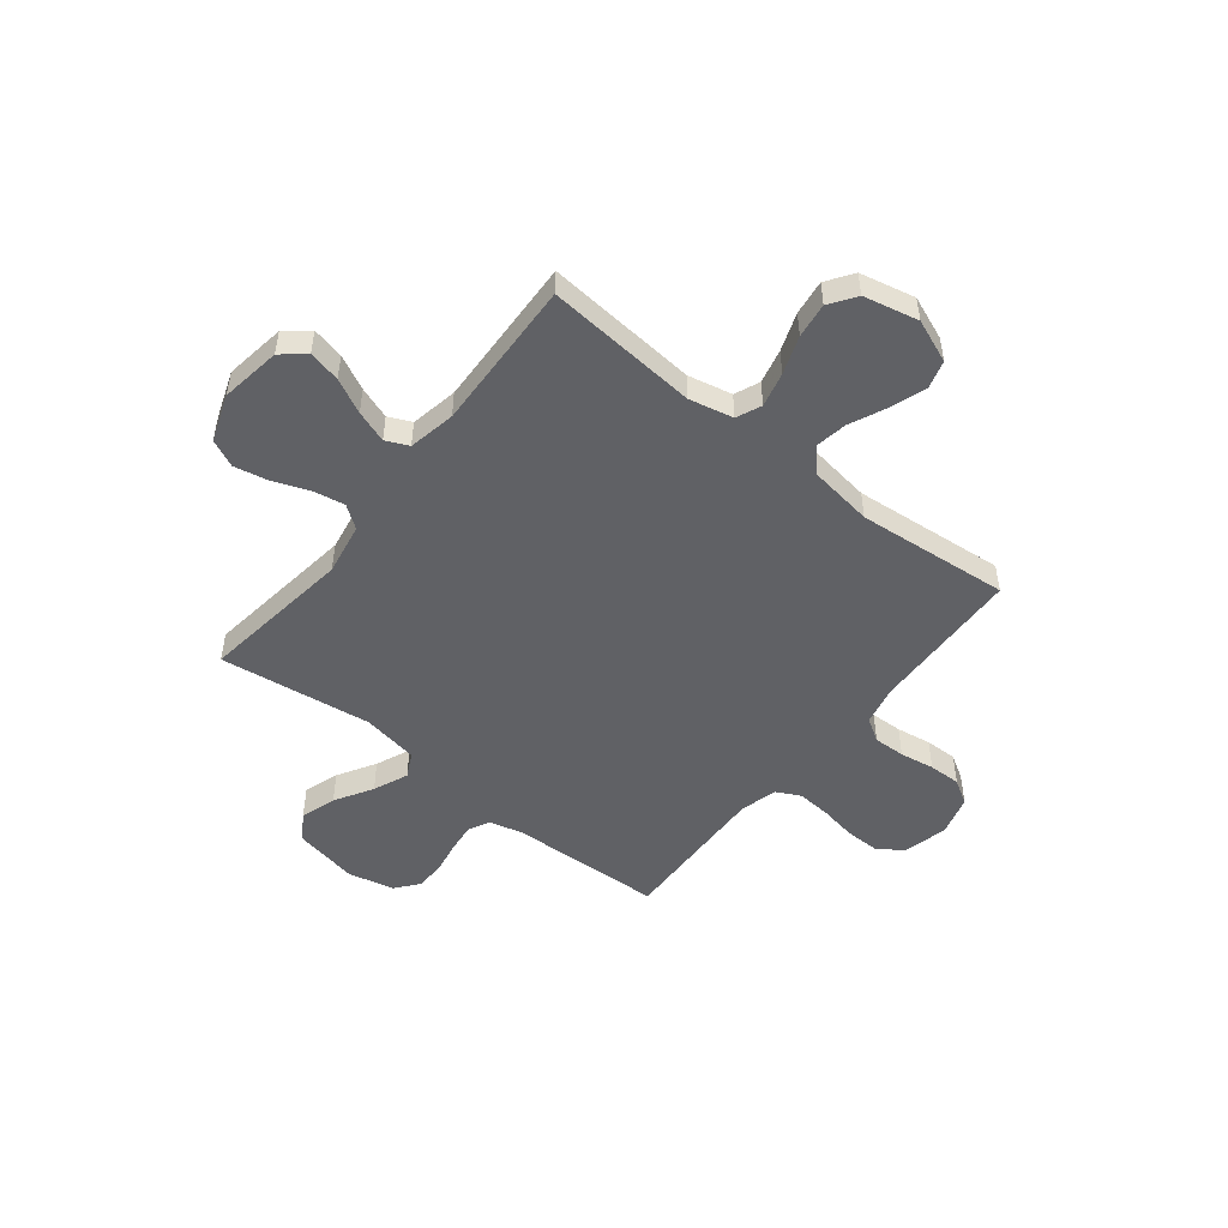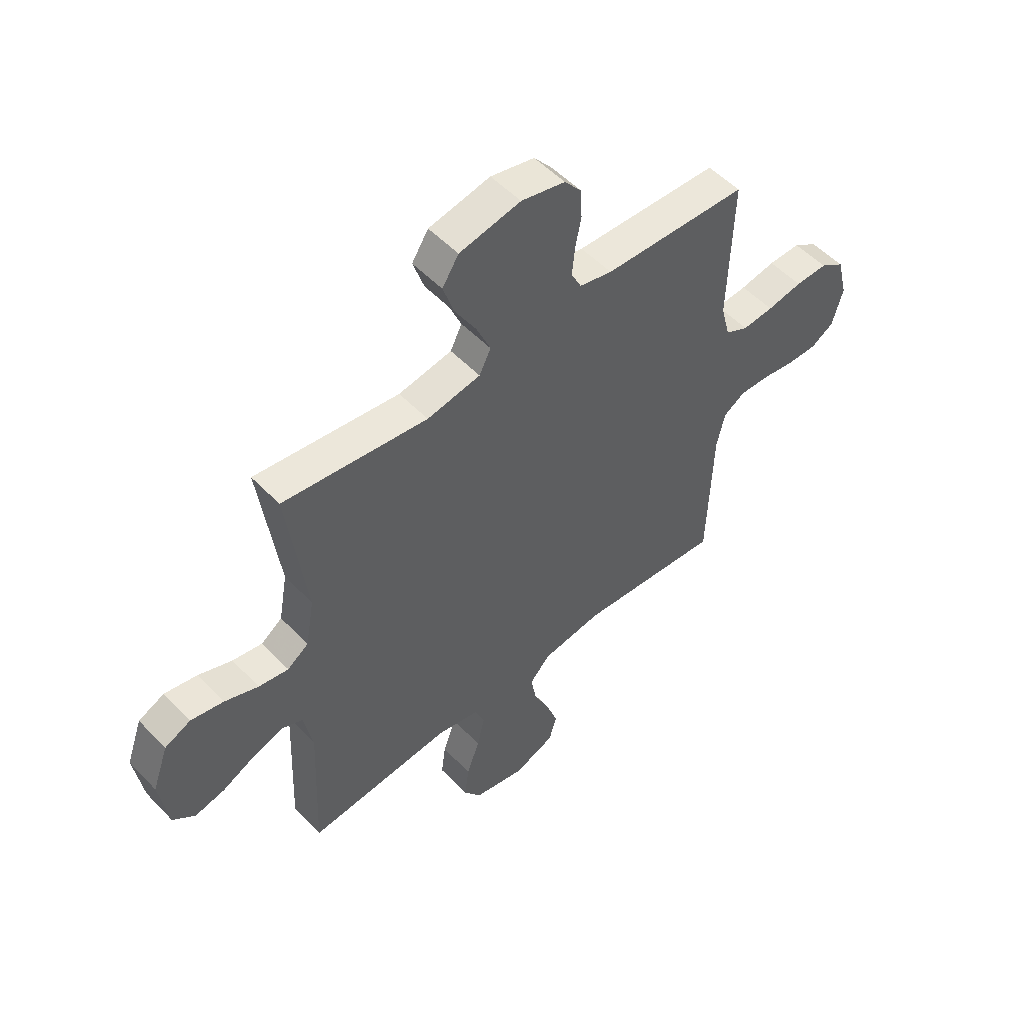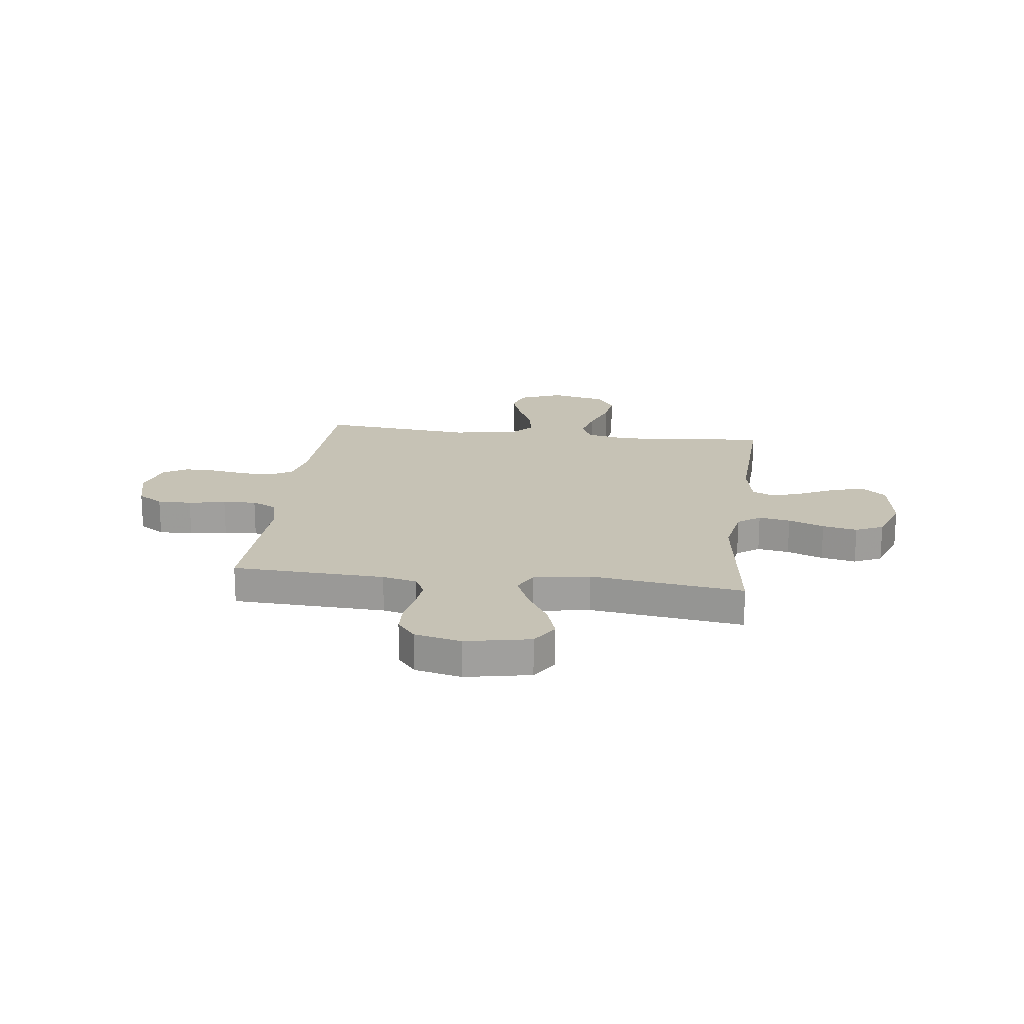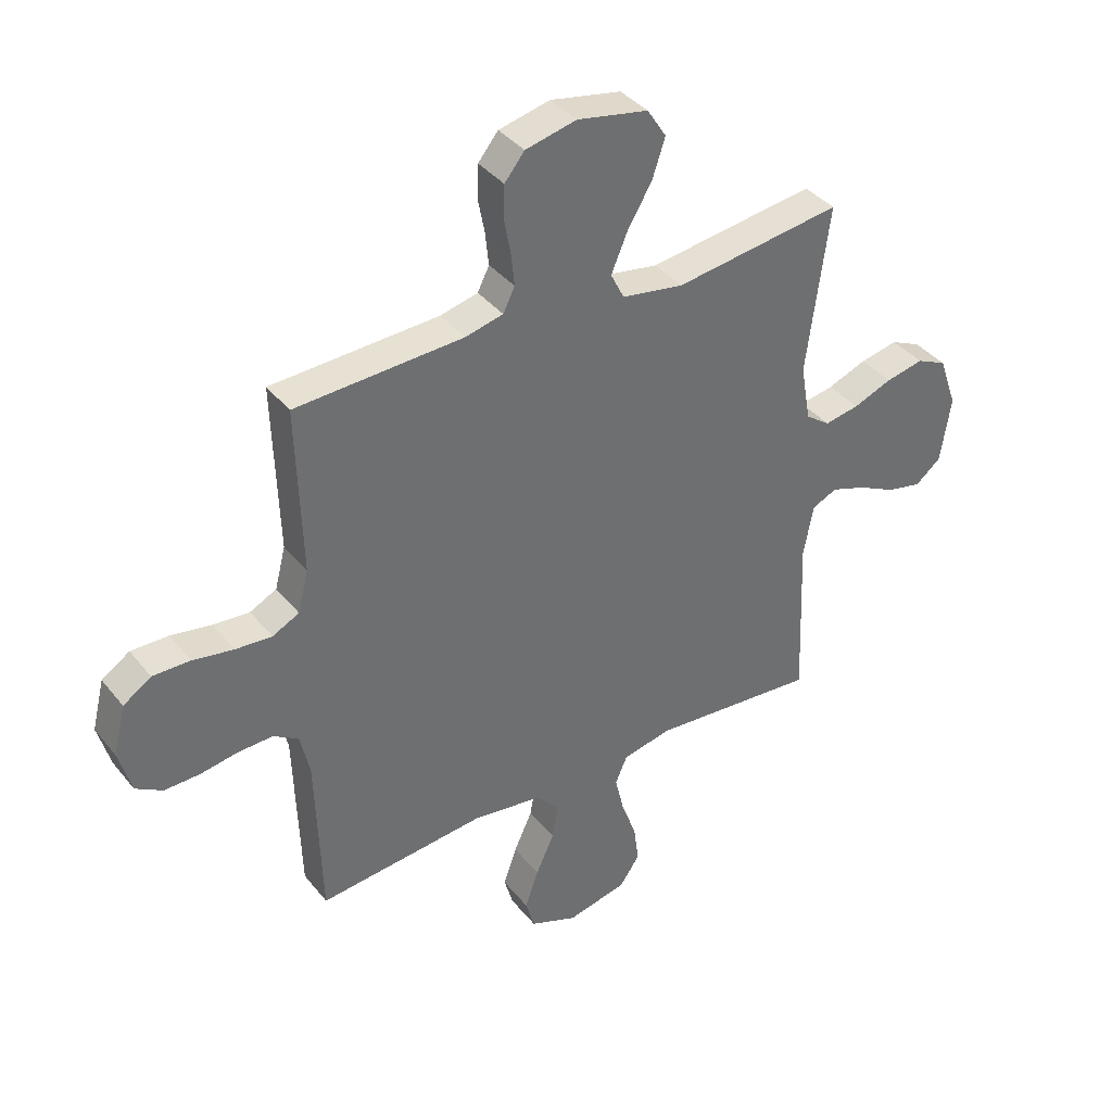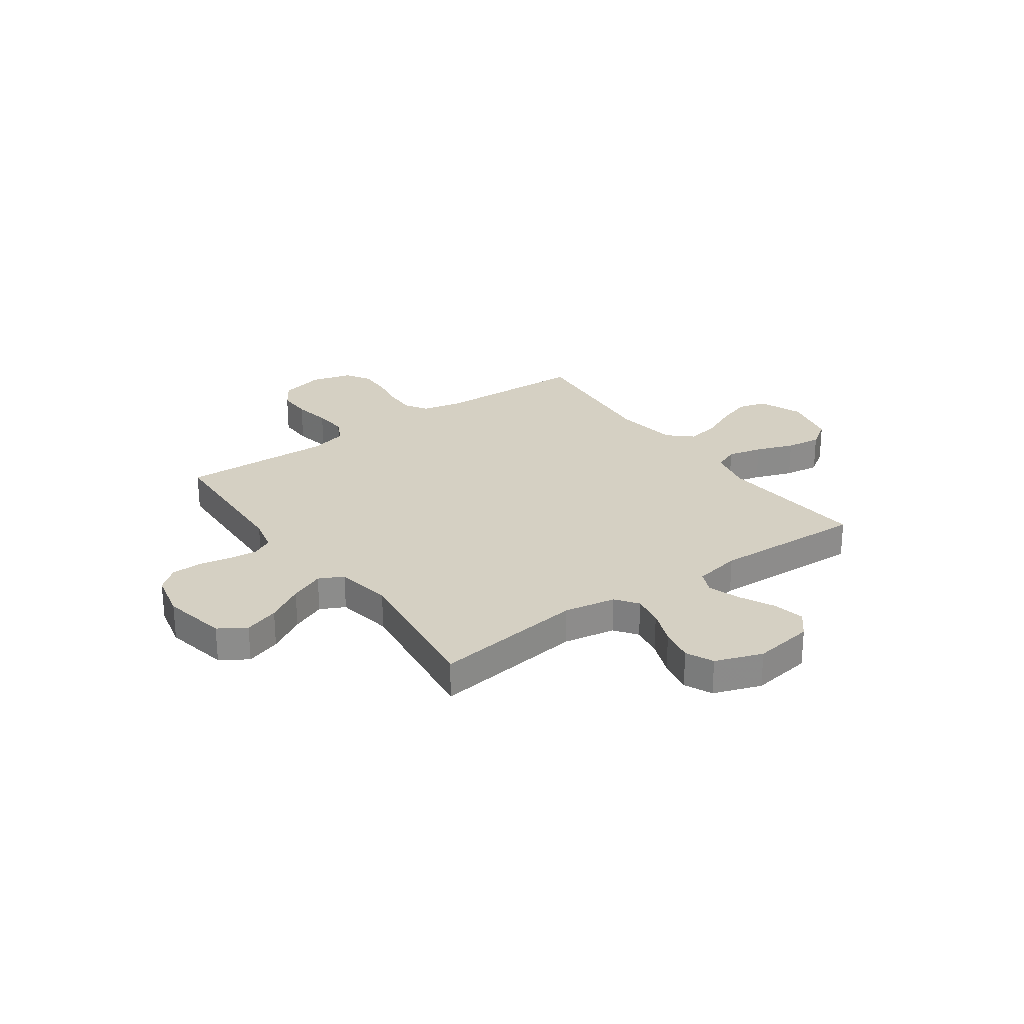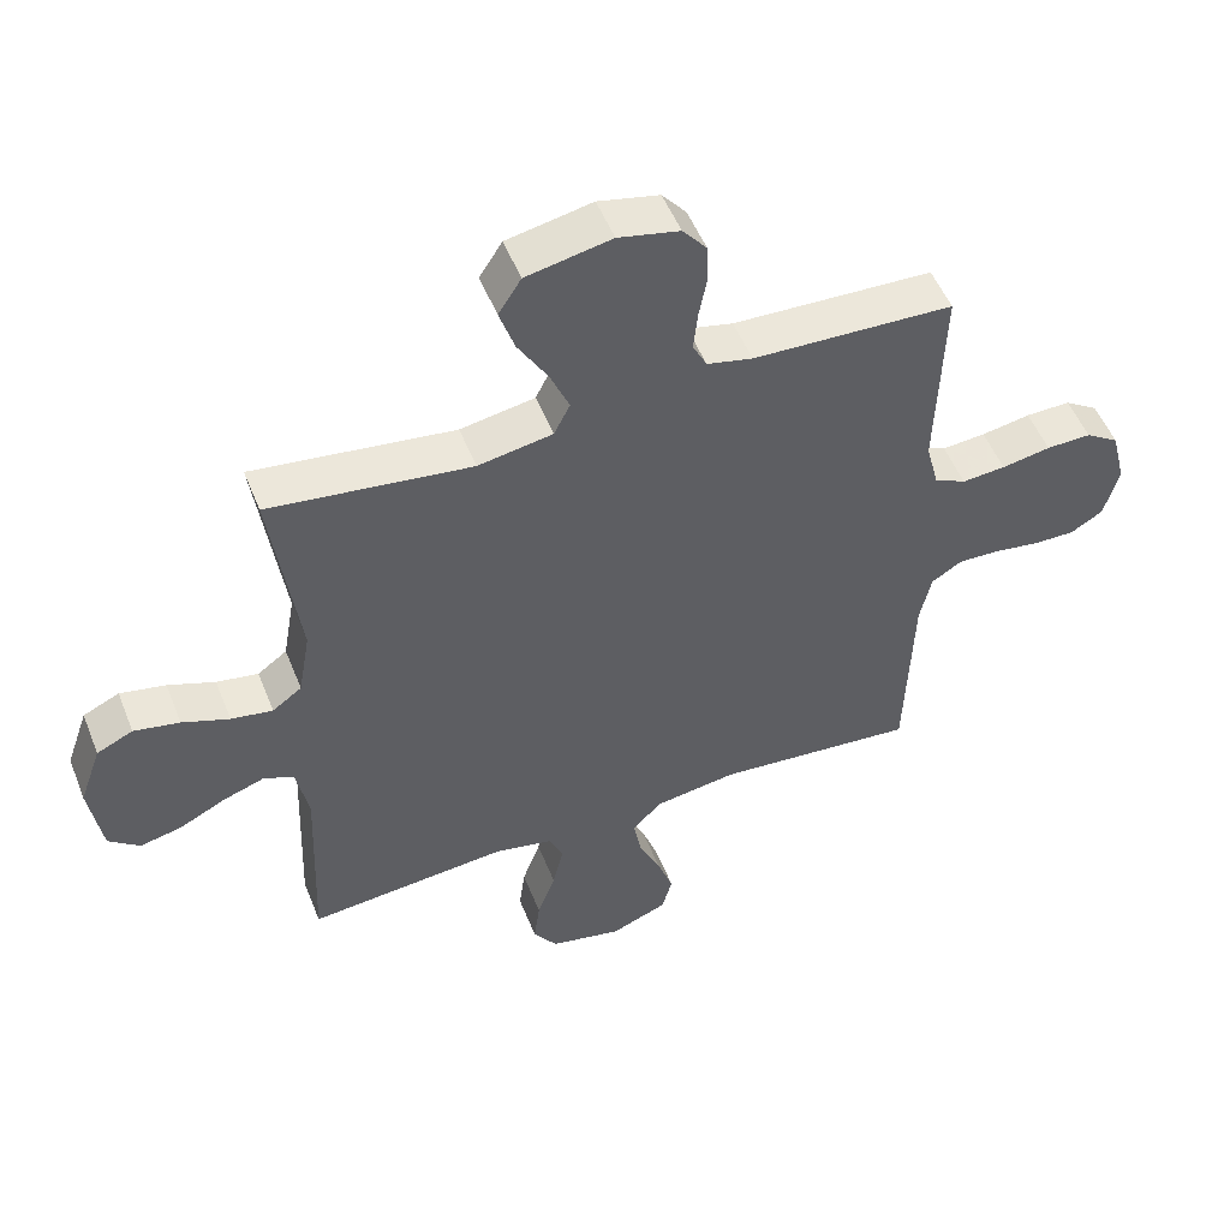
<metadata>
{"format":"obj","ext":"obj","renderer":"f3d","projection":"perspective","resolution":1024,"background":"white","views":[{"elev":-50.2,"azim":141.6,"up":"+Y"},{"elev":52.7,"azim":137.8,"up":"+Z"},{"elev":18.9,"azim":7.2,"up":"+Y"},{"elev":38.3,"azim":-34.2,"up":"+Z"},{"elev":26.2,"azim":54.5,"up":"+Y"},{"elev":52.1,"azim":158.5,"up":"+Z"}]}
</metadata>
<code>
v -0.5 0.07 0.5
v -0.2 0.07 0.513
v -0.132 0.07 0.529
v -0.111 0.07 0.571
v -0.117 0.07 0.629
v -0.129 0.07 0.692
v -0.127 0.07 0.751
v -0.091 0.07 0.795
v 0 0.07 0.816
v 0.127 0.07 0.791
v 0.161 0.07 0.738
v 0.138 0.07 0.669
v 0.094 0.07 0.595
v 0.065 0.07 0.527
v 0.089 0.07 0.479
v 0.2 0.07 0.46
v 0.5 0.07 0.5
v 0.46 0.07 0.2
v 0.478 0.07 0.098
v 0.522 0.07 0.066
v 0.584 0.07 0.077
v 0.654 0.07 0.104
v 0.722 0.07 0.118
v 0.776 0.07 0.093
v 0.809 0.07 0
v 0.791 0.07 -0.119
v 0.745 0.07 -0.157
v 0.682 0.07 -0.143
v 0.614 0.07 -0.109
v 0.551 0.07 -0.087
v 0.506 0.07 -0.107
v 0.488 0.07 -0.2
v 0.5 0.07 -0.5
v 0.2 0.07 -0.474
v 0.113 0.07 -0.493
v 0.092 0.07 -0.542
v 0.108 0.07 -0.61
v 0.135 0.07 -0.685
v 0.144 0.07 -0.754
v 0.108 0.07 -0.806
v 0 0.07 -0.83
v -0.085 0.07 -0.796
v -0.101 0.07 -0.74
v -0.077 0.07 -0.671
v -0.044 0.07 -0.599
v -0.033 0.07 -0.536
v -0.075 0.07 -0.49
v -0.2 0.07 -0.472
v -0.5 0.07 -0.5
v -0.51 0.07 -0.2
v -0.527 0.07 -0.123
v -0.572 0.07 -0.095
v -0.634 0.07 -0.097
v -0.702 0.07 -0.108
v -0.765 0.07 -0.109
v -0.813 0.07 -0.08
v -0.835 0.07 0
v -0.813 0.07 0.088
v -0.763 0.07 0.121
v -0.696 0.07 0.12
v -0.623 0.07 0.107
v -0.558 0.07 0.102
v -0.51 0.07 0.126
v -0.491 0.07 0.2
v -0.5 0 0.5
v -0.2 0 0.513
v -0.132 0 0.529
v -0.111 0 0.571
v -0.117 0 0.629
v -0.129 0 0.692
v -0.127 0 0.751
v -0.091 0 0.795
v 0 0 0.816
v 0.127 0 0.791
v 0.161 0 0.738
v 0.138 0 0.669
v 0.094 0 0.595
v 0.065 0 0.527
v 0.089 0 0.479
v 0.2 0 0.46
v 0.5 0 0.5
v 0.46 0 0.2
v 0.478 0 0.098
v 0.522 0 0.066
v 0.584 0 0.077
v 0.654 0 0.104
v 0.722 0 0.118
v 0.776 0 0.093
v 0.809 0 0
v 0.791 0 -0.119
v 0.745 0 -0.157
v 0.682 0 -0.143
v 0.614 0 -0.109
v 0.551 0 -0.087
v 0.506 0 -0.107
v 0.488 0 -0.2
v 0.5 0 -0.5
v 0.2 0 -0.474
v 0.113 0 -0.493
v 0.092 0 -0.542
v 0.108 0 -0.61
v 0.135 0 -0.685
v 0.144 0 -0.754
v 0.108 0 -0.806
v 0 0 -0.83
v -0.085 0 -0.796
v -0.101 0 -0.74
v -0.077 0 -0.671
v -0.044 0 -0.599
v -0.033 0 -0.536
v -0.075 0 -0.49
v -0.2 0 -0.472
v -0.5 0 -0.5
v -0.51 0 -0.2
v -0.527 0 -0.123
v -0.572 0 -0.095
v -0.634 0 -0.097
v -0.702 0 -0.108
v -0.765 0 -0.109
v -0.813 0 -0.08
v -0.835 0 0
v -0.813 0 0.088
v -0.763 0 0.121
v -0.696 0 0.12
v -0.623 0 0.107
v -0.558 0 0.102
v -0.51 0 0.126
v -0.491 0 0.2
f 59 60 61
f 58 59 61
f 57 58 61
f 56 57 61
f 55 56 61
f 54 55 61
f 53 54 61
f 52 53 61 62
f 51 52 62 63
f 48 49 50
f 51 63 64
f 50 51 64
f 48 50 64
f 47 48 64
f 43 44 45
f 42 43 45
f 41 42 45
f 40 41 45
f 39 40 45
f 38 39 45
f 37 38 45
f 36 37 45 46
f 64 1 2
f 47 64 2
f 46 47 2
f 36 46 2
f 35 36 2
f 27 28 29
f 26 27 29
f 25 26 29
f 24 25 29
f 23 24 29
f 22 23 29
f 21 22 29
f 20 21 29 30
f 19 20 30 31
f 16 17 18
f 19 31 32
f 18 19 32
f 16 18 32
f 15 16 32
f 11 12 13
f 10 11 13
f 9 10 13
f 8 9 13
f 7 8 13
f 6 7 13
f 5 6 13
f 4 5 13 14
f 3 4 14 15
f 3 15 32
f 2 3 32
f 35 2 32
f 34 35 32
f 32 33 34
f 125 124 123
f 125 123 122
f 125 122 121
f 125 121 120
f 125 120 119
f 125 119 118
f 125 118 117
f 126 125 117 116
f 127 126 116 115
f 114 113 112
f 128 127 115
f 128 115 114
f 128 114 112
f 128 112 111
f 109 108 107
f 109 107 106
f 109 106 105
f 109 105 104
f 109 104 103
f 109 103 102
f 109 102 101
f 110 109 101 100
f 66 65 128
f 66 128 111
f 66 111 110
f 66 110 100
f 66 100 99
f 93 92 91
f 93 91 90
f 93 90 89
f 93 89 88
f 93 88 87
f 93 87 86
f 93 86 85
f 94 93 85 84
f 95 94 84 83
f 82 81 80
f 96 95 83
f 96 83 82
f 96 82 80
f 96 80 79
f 77 76 75
f 77 75 74
f 77 74 73
f 77 73 72
f 77 72 71
f 77 71 70
f 77 70 69
f 78 77 69 68
f 79 78 68 67
f 96 79 67
f 96 67 66
f 96 66 99
f 96 99 98
f 98 97 96
f 1 65 66 2
f 2 66 67 3
f 3 67 68 4
f 4 68 69 5
f 5 69 70 6
f 6 70 71 7
f 7 71 72 8
f 8 72 73 9
f 9 73 74 10
f 10 74 75 11
f 11 75 76 12
f 12 76 77 13
f 13 77 78 14
f 14 78 79 15
f 15 79 80 16
f 16 80 81 17
f 17 81 82 18
f 18 82 83 19
f 19 83 84 20
f 20 84 85 21
f 21 85 86 22
f 22 86 87 23
f 23 87 88 24
f 24 88 89 25
f 25 89 90 26
f 26 90 91 27
f 27 91 92 28
f 28 92 93 29
f 29 93 94 30
f 30 94 95 31
f 31 95 96 32
f 32 96 97 33
f 33 97 98 34
f 34 98 99 35
f 35 99 100 36
f 36 100 101 37
f 37 101 102 38
f 38 102 103 39
f 39 103 104 40
f 40 104 105 41
f 41 105 106 42
f 42 106 107 43
f 43 107 108 44
f 44 108 109 45
f 45 109 110 46
f 46 110 111 47
f 47 111 112 48
f 48 112 113 49
f 49 113 114 50
f 50 114 115 51
f 51 115 116 52
f 52 116 117 53
f 53 117 118 54
f 54 118 119 55
f 55 119 120 56
f 56 120 121 57
f 57 121 122 58
f 58 122 123 59
f 59 123 124 60
f 60 124 125 61
f 61 125 126 62
f 62 126 127 63
f 63 127 128 64
f 64 128 65 1

</code>
